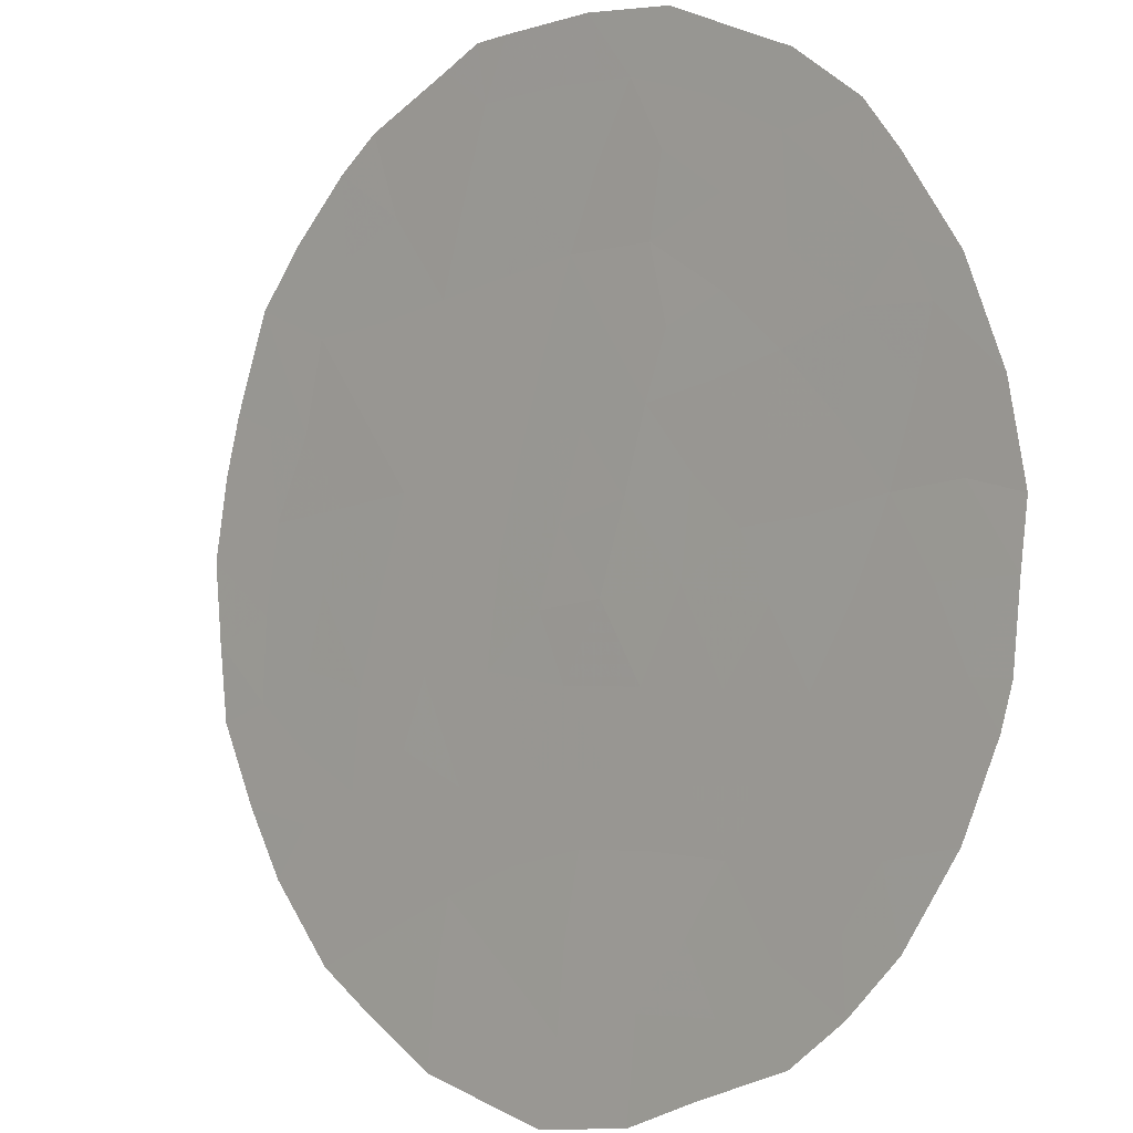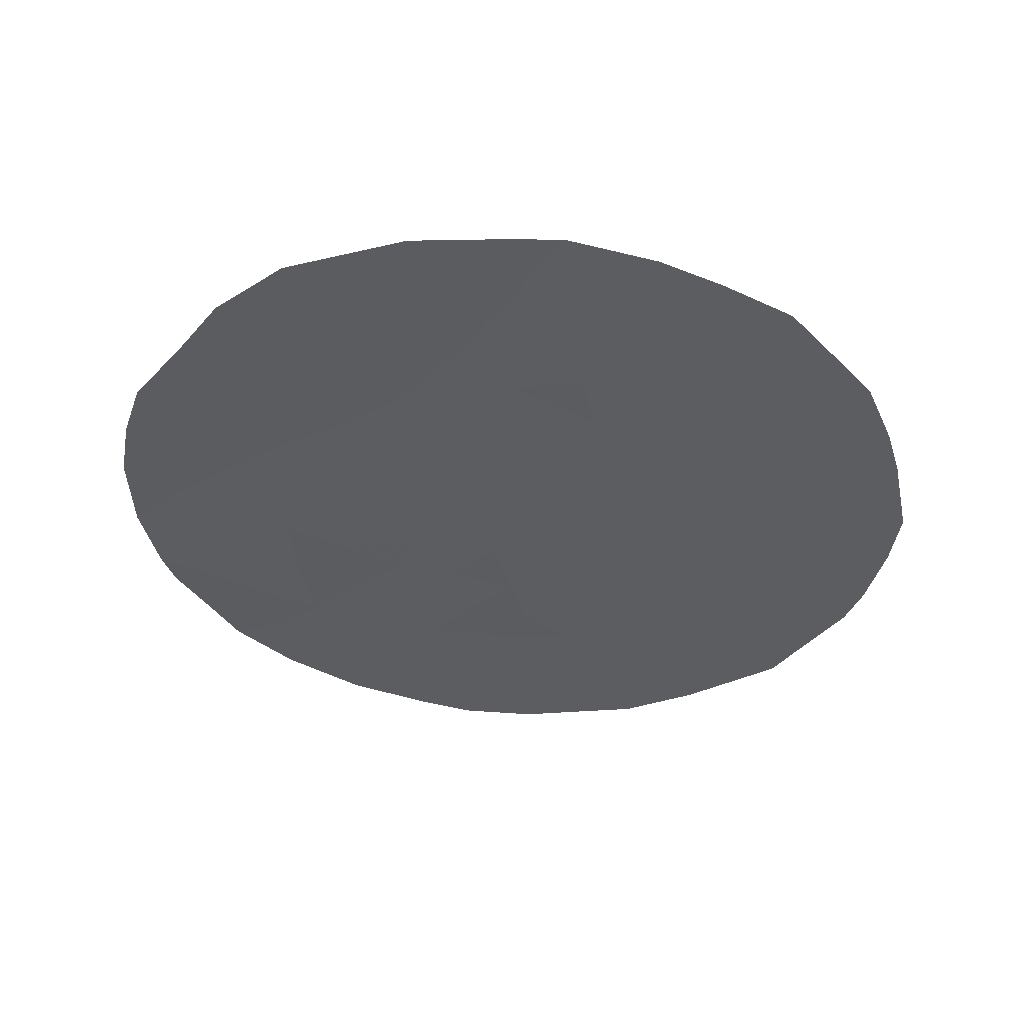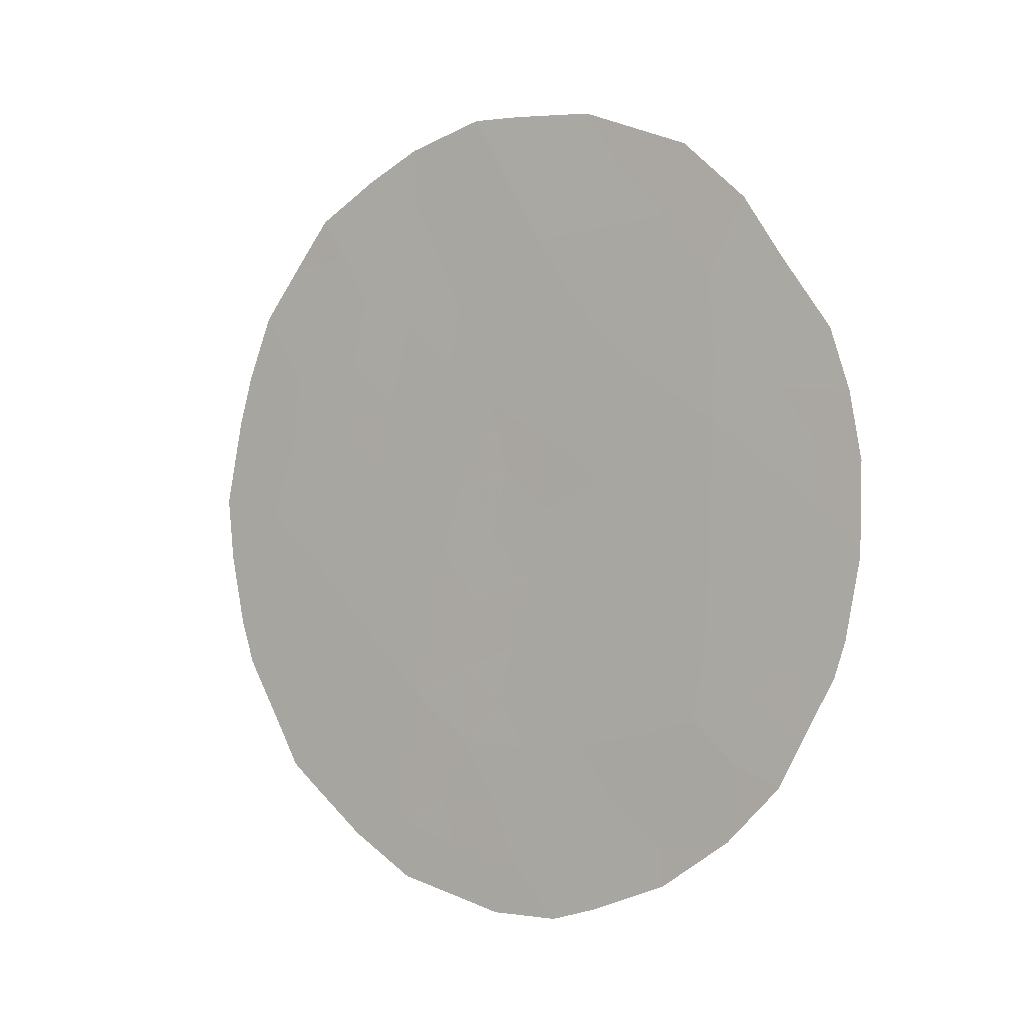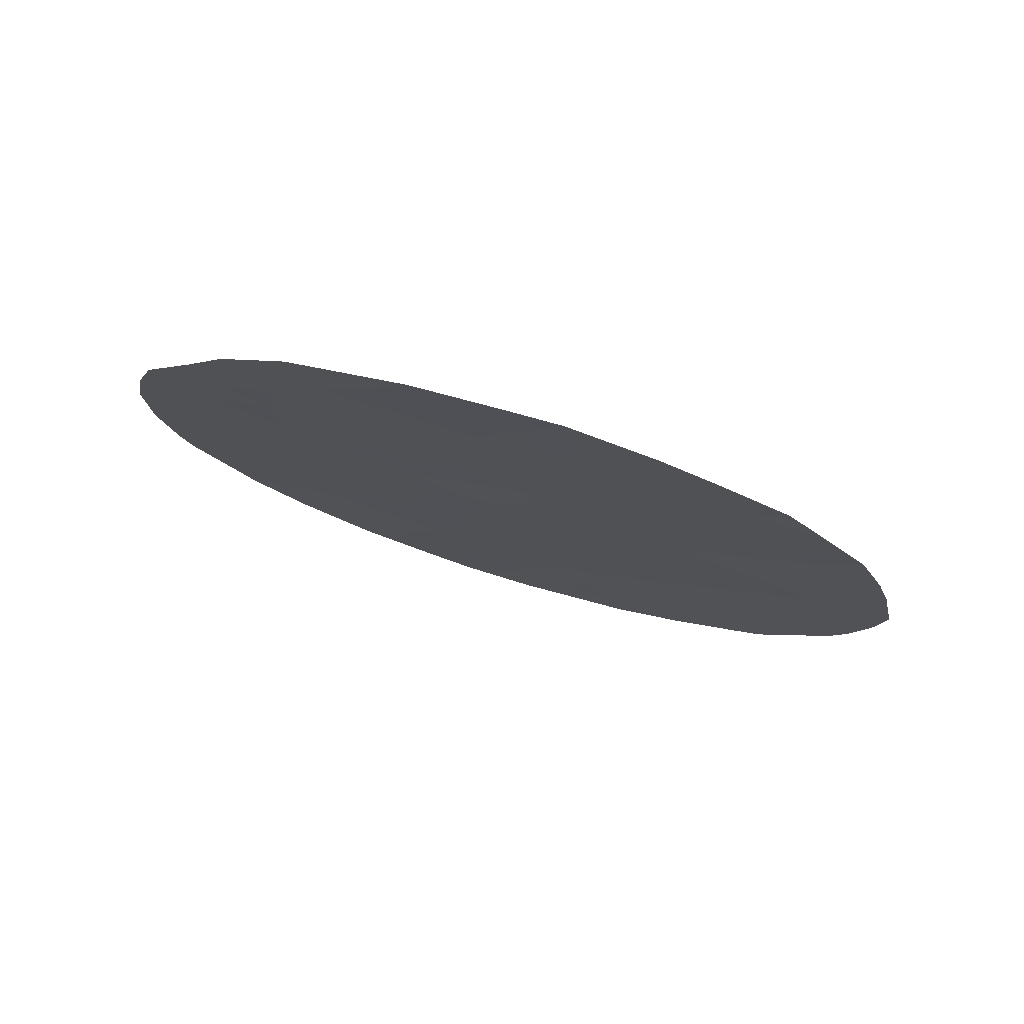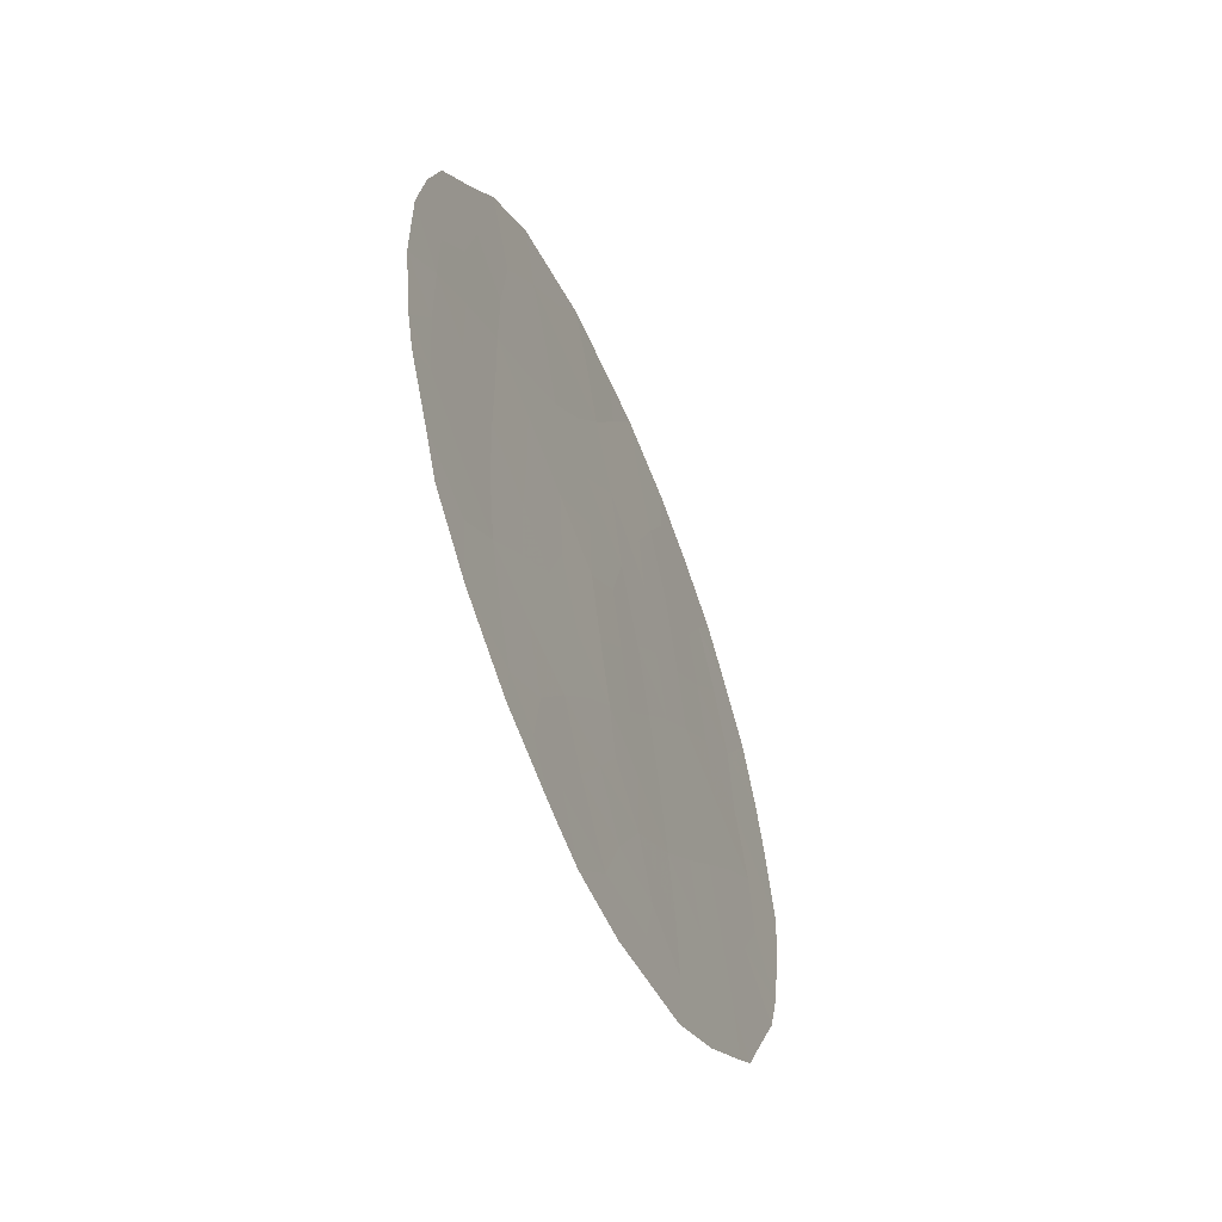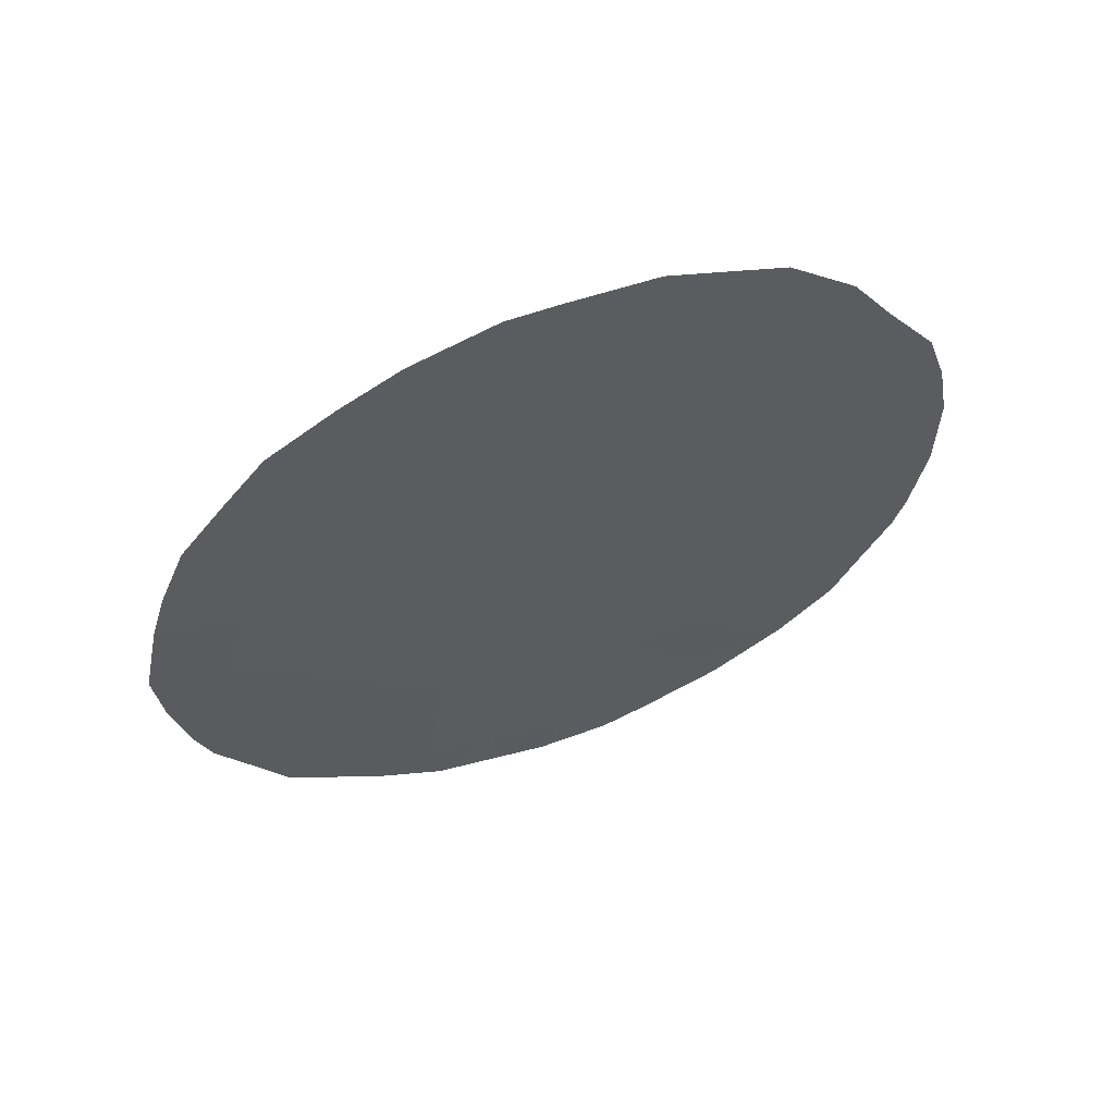
<metadata>
{"format":"obj","ext":"obj","renderer":"f3d","projection":"perspective","resolution":1024,"background":"white","views":[{"elev":-64.6,"azim":-23.3,"up":"+Z"},{"elev":54.2,"azim":-126.0,"up":"+Y"},{"elev":-2.0,"azim":86.0,"up":"+Y"},{"elev":78.0,"azim":-113.1,"up":"+Y"},{"elev":-56.6,"azim":163.2,"up":"+Y"},{"elev":60.9,"azim":29.0,"up":"+Y"}]}
</metadata>
<code>
v 56.03 19.46 46.03
v 53.89 21.95 48.58
v 50.23 23.72 52.95
v 49.89 21.56 53.34
v 54.04 19.87 48.42
v 54.93 18.56 47.37
v 53.2 25.49 49.37
v 56.12 21.49 45.91
v 50.11 19.81 53.08
v 51.76 18.8 51.13
v 54.56 25.66 47.72
v 52.95 16.36 49.72
v 51.26 22.25 51.71
v 54.57 16.8 47.79
v 53.7 18.14 48.83
v 52.9 19.52 49.76
v 55.11 22.71 47.12
v 52.65 23.11 50.04
v 52.35 18.13 50.43
v 54.03 23.85 48.4
v 51.6 16.87 51.32
v 50.47 18.1 52.64
v 51.99 25.49 50.81
v 50.86 20.17 52.2
v 50.82 25.59 52.23
v 55.08 20.7 47.17
v 52.1 20.92 50.72
v 55.76 23.12 46.32
v 49.22 21.8 54.12
v 49.29 20.89 54.04
v 53.72 27.27 48.71
v 49.4 23.05 53.92
v 56.31 19.19 45.7
v 56.55 22.08 45.37
v 56.43 23.02 45.5
v 50.17 25.46 53
v 49.79 24.71 53.46
v 50.39 17.33 52.73
v 55.39 25.78 46.72
v 55.76 24.91 46.28
v 54.77 26.63 47.45
v 56.41 19.68 45.57
v 51.15 26.71 51.82
v 50.56 26.17 52.55
v 52.93 27.37 49.68
v 52.46 27.41 50.25
v 49.43 19.85 53.87
v 49.57 19.21 53.71
v 54.6 16.23 47.76
v 52.73 15.62 49.98
v 51.65 16.02 51.26
v 49.99 18.09 53.2
v 50.17 17.61 53
v 56.24 23.88 45.72
v 53.41 15.62 49.18
v 55.79 17.7 46.35
v 55.27 16.92 46.96
v 54.51 22.34 47.84
v 55.09 21.72 47.16
v 54.49 21.33 47.87
v 54.51 20.29 47.85
v 55.05 19.62 47.23
v 54.48 19.27 47.9
v 51.12 18.42 51.88
v 50.66 19.12 52.43
v 51.3 19.49 51.67
v 53.85 25.56 48.59
v 53.44 26.42 49.07
v 54.09 26.42 48.28
v 53.9 19.04 48.59
v 54.33 18.3 48.09
v 56.11 22.36 45.9
v 51.1 24.81 51.89
v 52.84 22.13 49.82
v 52.67 21.2 50.03
v 52.32 21.98 50.45
v 50.5 24.72 52.62
v 51.01 17.45 52.01
v 51 16.6 52.01
v 55.59 24.08 46.5
v 53.81 20.77 48.67
v 53.26 21.52 49.31
v 53.31 18.86 49.28
v 53.49 19.76 49.06
v 51.7 21.61 51.19
v 51.91 22.67 50.93
v 53.08 20.48 49.54
v 52.49 20.2 50.25
v 56.1 20.44 45.93
v 56.54 20.81 45.4
v 51.42 23.25 51.51
v 52.16 23.74 50.63
v 55.04 24.74 47.17
v 54.26 24.75 48.11
v 53.59 24.61 48.92
v 55.64 22.09 46.48
v 55.63 21.1 46.5
v 51.42 25.61 51.5
v 51.71 26.28 51.15
v 52.84 26.43 49.81
v 53.06 18.05 49.58
v 53.39 17.26 49.19
v 52.71 17.24 50
v 54.75 17.57 47.59
v 54.08 17.31 48.37
v 51.64 17.78 51.27
v 52.1 17.27 50.72
v 52.26 24.6 50.5
v 53.38 23.59 49.18
v 52.87 24.4 49.77
v 52.78 18.73 49.91
v 52.35 19.2 50.42
v 51.91 19.87 50.95
v 50.6 21.92 52.5
v 50.14 22.61 53.05
v 50.78 22.94 52.29
v 49.54 23.78 53.76
v 49.76 22.9 53.49
v 50.93 23.93 52.1
v 51.69 27.1 51.17
v 52.23 16.54 50.58
v 52.29 15.79 50.5
v 50.4 20.89 52.74
v 50.13 18.87 53.04
v 51.5 20.55 51.43
v 51.07 21.22 51.94
v 53.93 22.94 48.52
v 54.55 23.26 47.79
v 52.59 25.47 50.11
v 49.82 20.6 53.42
v 55.6 20.05 46.54
v 55.36 17.97 46.86
v 55.51 18.97 46.67
v 56.01 18.36 46.07
v 54.26 26.94 48.07
v 54.6 24.06 47.72
v 53.31 22.58 49.26
v 53.69 16.46 48.84
v 53.85 15.81 48.65
v 52.24 26.38 50.51
v 55.11 23.69 47.1
v 51.65 24.45 51.23
v 54.17 16.47 48.27
f 58 59 60
f 4 30 29
f 61 62 63
f 64 65 66
f 67 68 69
f 61 81 60
f 70 63 71
f 8 72 34
f 142 73 98
f 74 75 76
f 25 77 36
f 70 83 84
f 76 85 86
f 75 87 88
f 91 92 86
f 93 11 39
f 67 94 95
f 96 97 59
f 23 98 99
f 25 36 44
f 7 100 68
f 101 102 103
f 71 104 105
f 106 19 107
f 95 109 110
f 111 19 112
f 88 112 113
f 114 115 116
f 9 48 47
f 116 119 91
f 111 83 101
f 103 121 107
f 121 12 122
f 21 51 79
f 123 9 130
f 124 9 65
f 9 124 48
f 78 64 106
f 85 125 126
f 125 113 66
f 126 123 114
f 22 38 53
f 22 53 52
f 28 80 54
f 81 84 87
f 127 128 58
f 25 44 43
f 100 46 45
f 129 110 108
f 4 130 30
f 77 73 119
f 129 140 100
f 12 55 50
f 97 89 131
f 8 34 90
f 1 42 33
f 62 131 133
f 132 134 56
f 69 31 135
f 141 128 136
f 93 136 94
f 72 96 28
f 28 54 35
f 82 74 137
f 137 109 127
f 28 141 80
f 138 102 105
f 104 132 57
f 2 58 60
f 58 17 59
f 60 59 26
f 5 61 63
f 61 26 62
f 63 62 6
f 10 64 66
f 64 22 65
f 66 65 24
f 11 67 69
f 67 7 68
f 69 68 31
f 26 61 60
f 61 5 81
f 60 81 2
f 118 29 32
f 15 70 71
f 70 5 63
f 71 63 6
f 35 72 28
f 72 35 34
f 23 142 98
f 98 73 25
f 18 74 76
f 74 82 75
f 76 75 27
f 77 3 37
f 77 37 36
f 79 78 21
f 22 78 38
f 79 38 78
f 40 93 39
f 40 80 93
f 11 41 39
f 2 81 82
f 5 70 84
f 70 15 83
f 84 83 16
f 18 76 86
f 76 27 85
f 86 85 13
f 27 75 88
f 75 82 87
f 88 87 16
f 90 89 8
f 1 89 42
f 90 42 89
f 13 91 86
f 91 142 92
f 86 92 18
f 7 67 95
f 67 11 94
f 95 94 20
f 17 96 59
f 96 8 97
f 59 97 26
f 43 98 25
f 98 43 99
f 120 99 43
f 46 100 140
f 100 45 68
f 31 68 45
f 19 101 103
f 101 15 102
f 103 102 12
f 15 71 105
f 71 6 104
f 105 104 14
f 21 106 107
f 106 10 19
f 142 23 108
f 7 95 110
f 95 20 109
f 110 109 18
f 16 111 112
f 112 19 10
f 27 88 113
f 88 16 112
f 113 112 10
f 13 114 116
f 114 4 115
f 116 115 3
f 3 117 37
f 115 4 29
f 115 118 3
f 117 118 32
f 13 116 91
f 116 3 119
f 91 119 142
f 140 99 120
f 120 46 140
f 19 111 101
f 111 16 83
f 101 83 15
f 19 103 107
f 103 12 121
f 107 121 21
f 50 122 12
f 21 121 51
f 122 51 121
f 4 123 130
f 123 24 9
f 22 124 65
f 65 9 24
f 52 124 22
f 124 52 48
f 21 78 106
f 78 22 64
f 106 64 10
f 13 85 126
f 85 27 125
f 126 125 24
f 24 125 66
f 125 27 113
f 66 113 10
f 13 126 114
f 126 24 123
f 114 123 4
f 80 40 54
f 82 81 87
f 81 5 84
f 87 84 16
f 2 127 58
f 127 20 128
f 58 128 17
f 23 129 108
f 129 7 110
f 108 110 92
f 47 130 9
f 130 47 30
f 3 77 119
f 77 25 73
f 119 73 142
f 7 129 100
f 26 97 131
f 97 8 89
f 131 89 1
f 57 132 56
f 62 26 131
f 133 131 1
f 33 134 1
f 6 62 133
f 133 1 134
f 132 133 134
f 11 69 41
f 135 41 69
f 93 80 141
f 141 17 128
f 136 128 20
f 11 93 94
f 94 136 20
f 72 8 96
f 28 96 17
f 2 82 137
f 137 74 18
f 2 137 127
f 137 18 109
f 127 109 20
f 28 17 141
f 49 139 143
f 12 138 55
f 139 55 138
f 138 12 102
f 105 102 15
f 104 6 132
f 6 133 132
f 140 23 99
f 129 23 140
f 93 141 136
f 14 143 105
f 92 110 18
f 49 14 57
f 14 104 57
f 142 108 92
f 138 143 139
f 49 143 14
f 143 138 105
f 118 115 29
f 118 117 3

</code>
